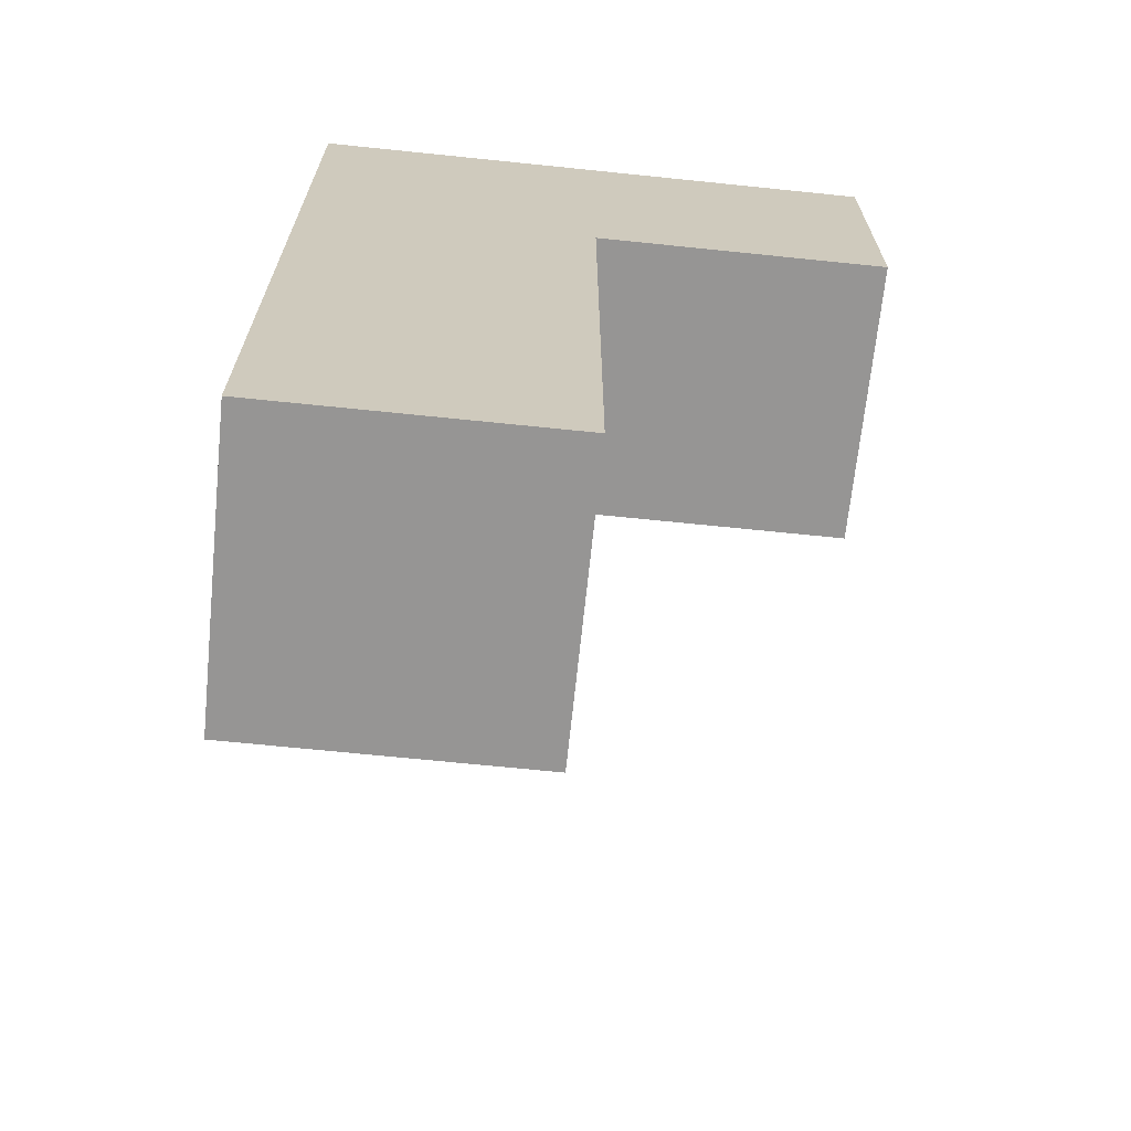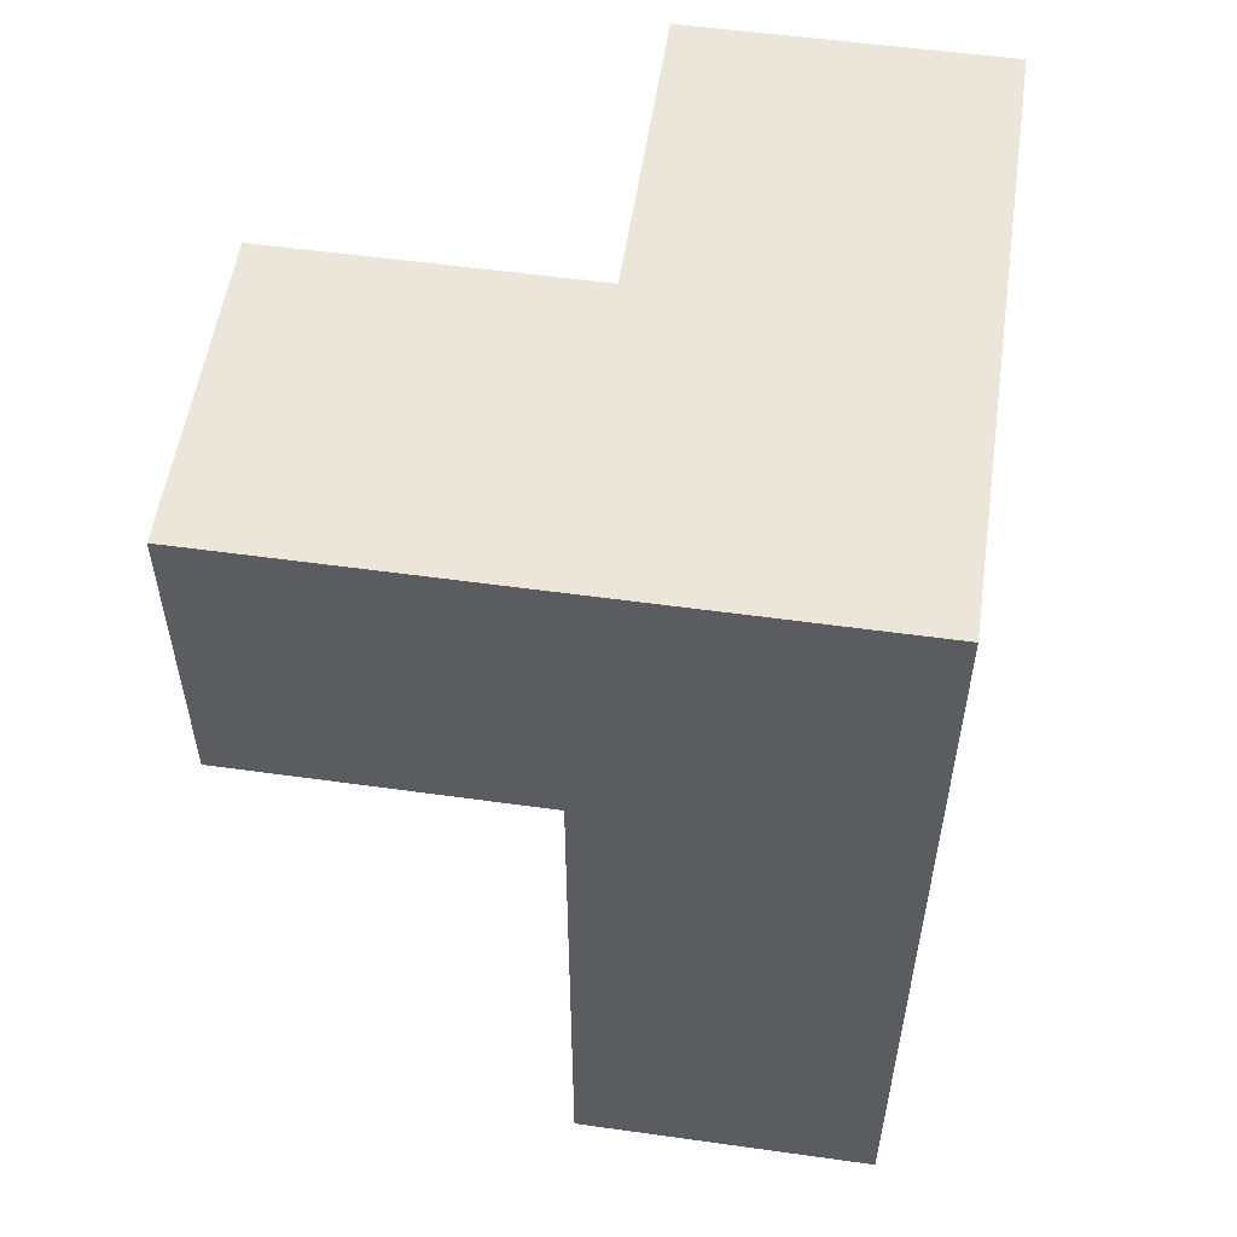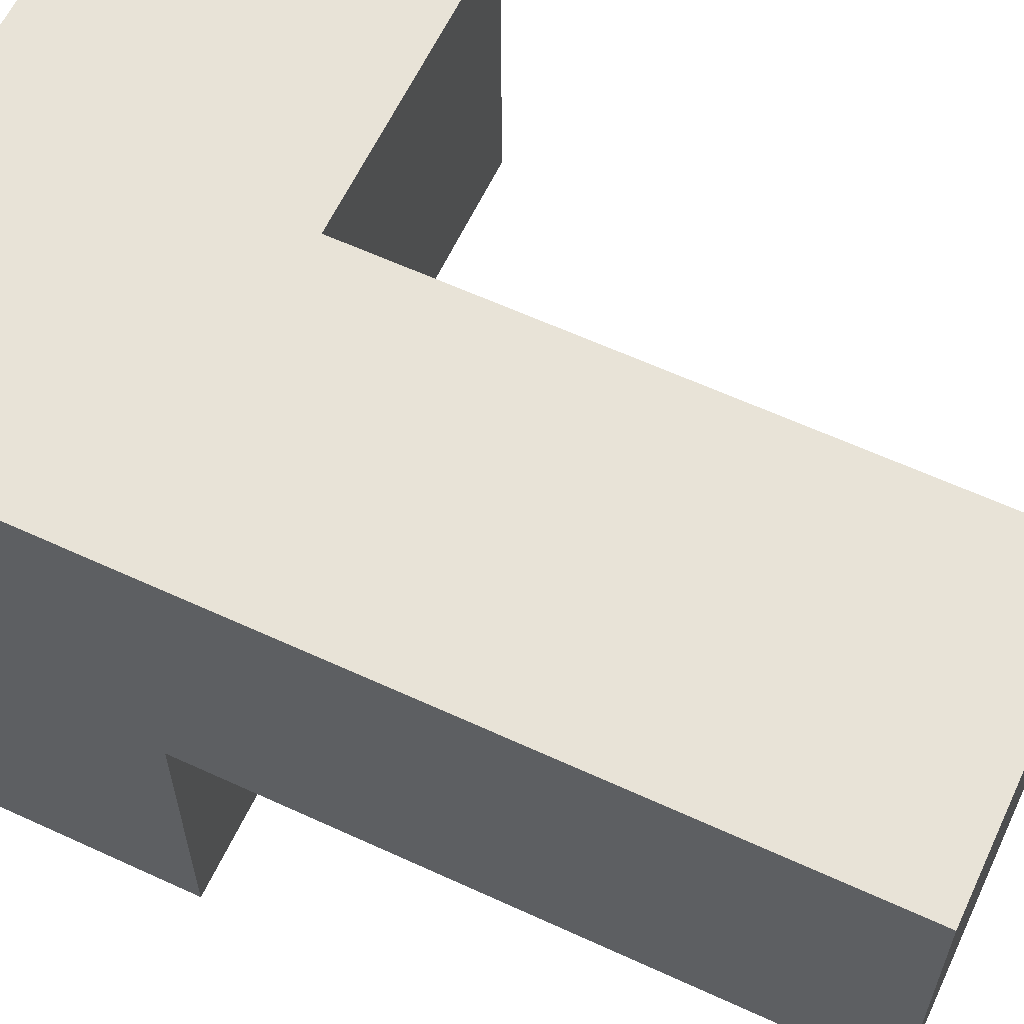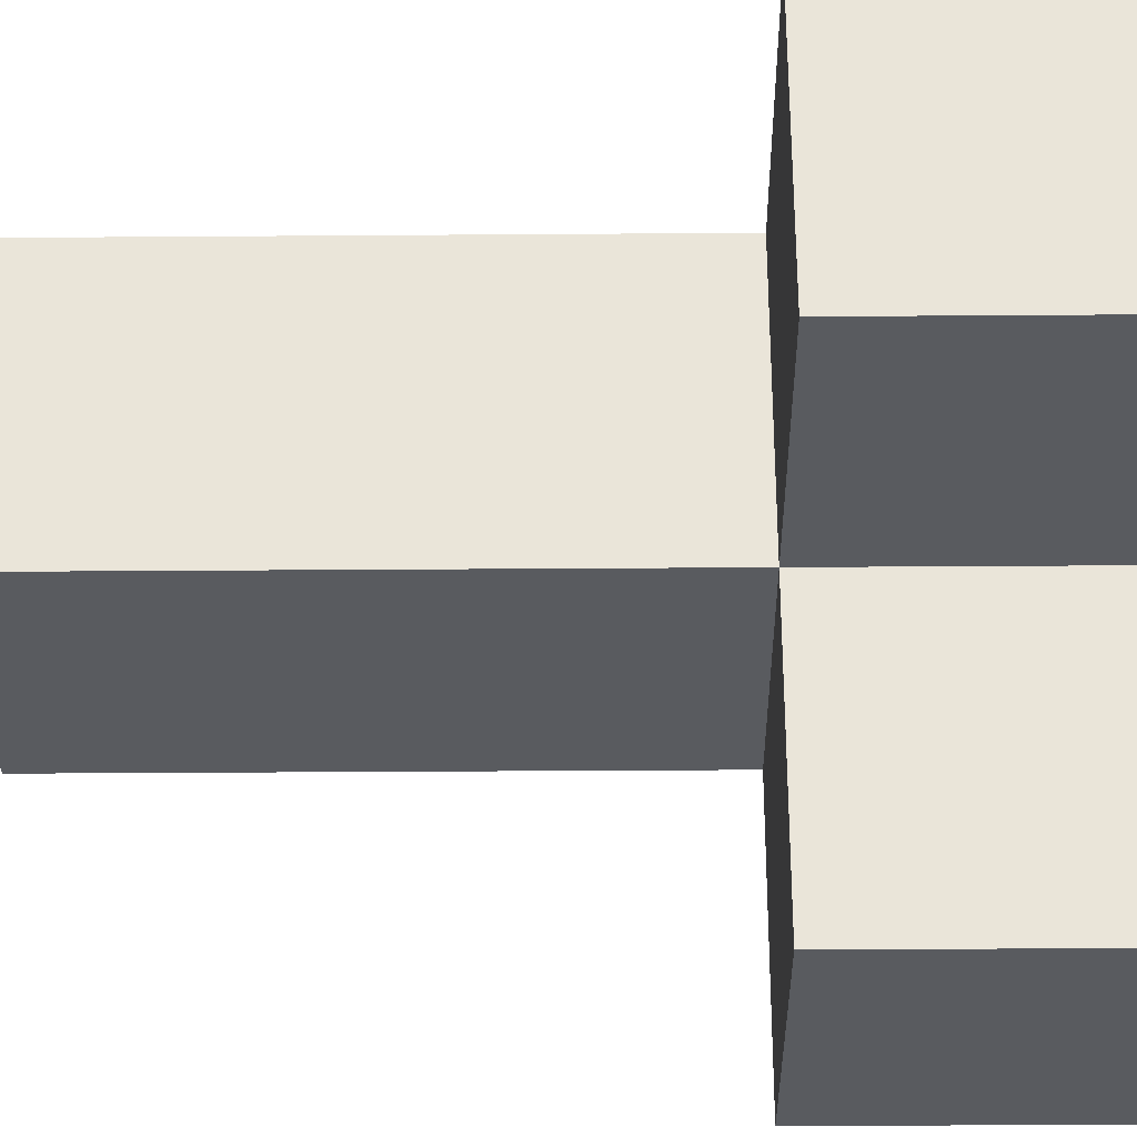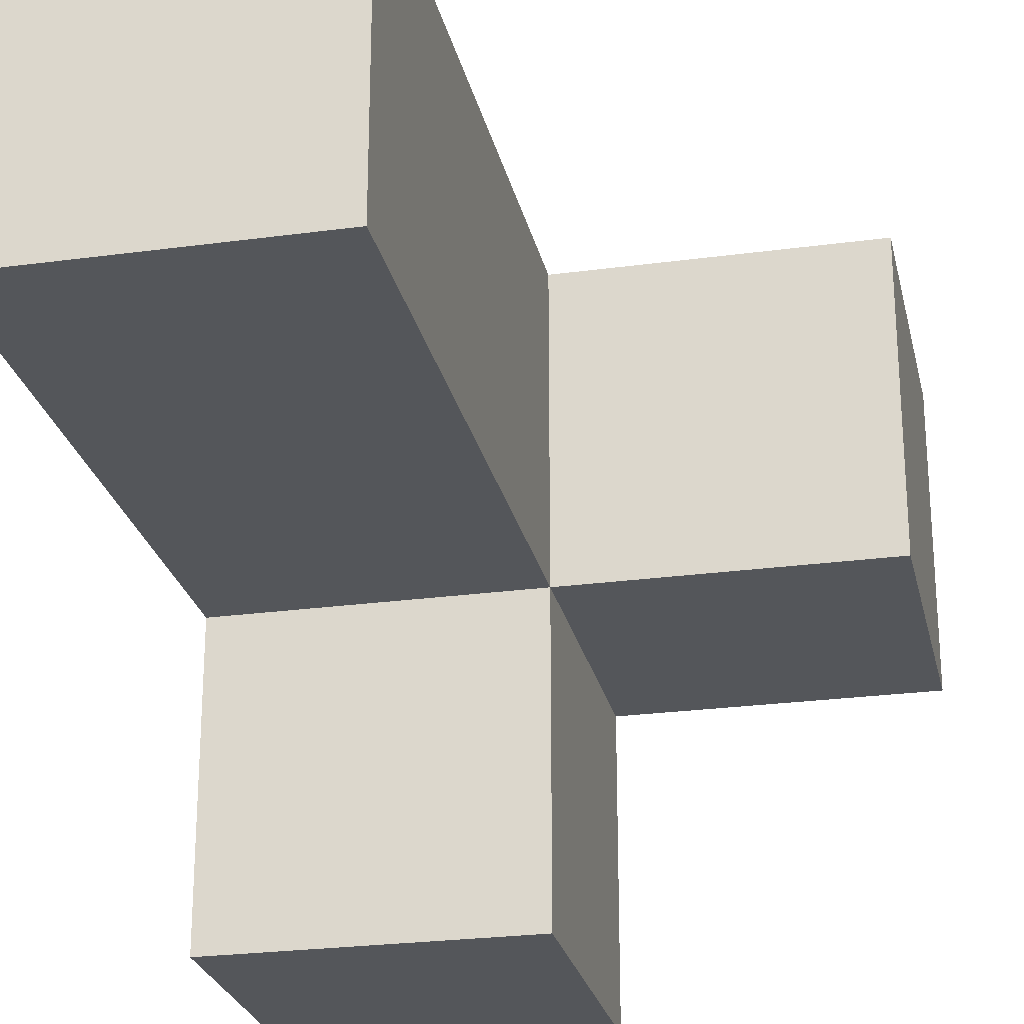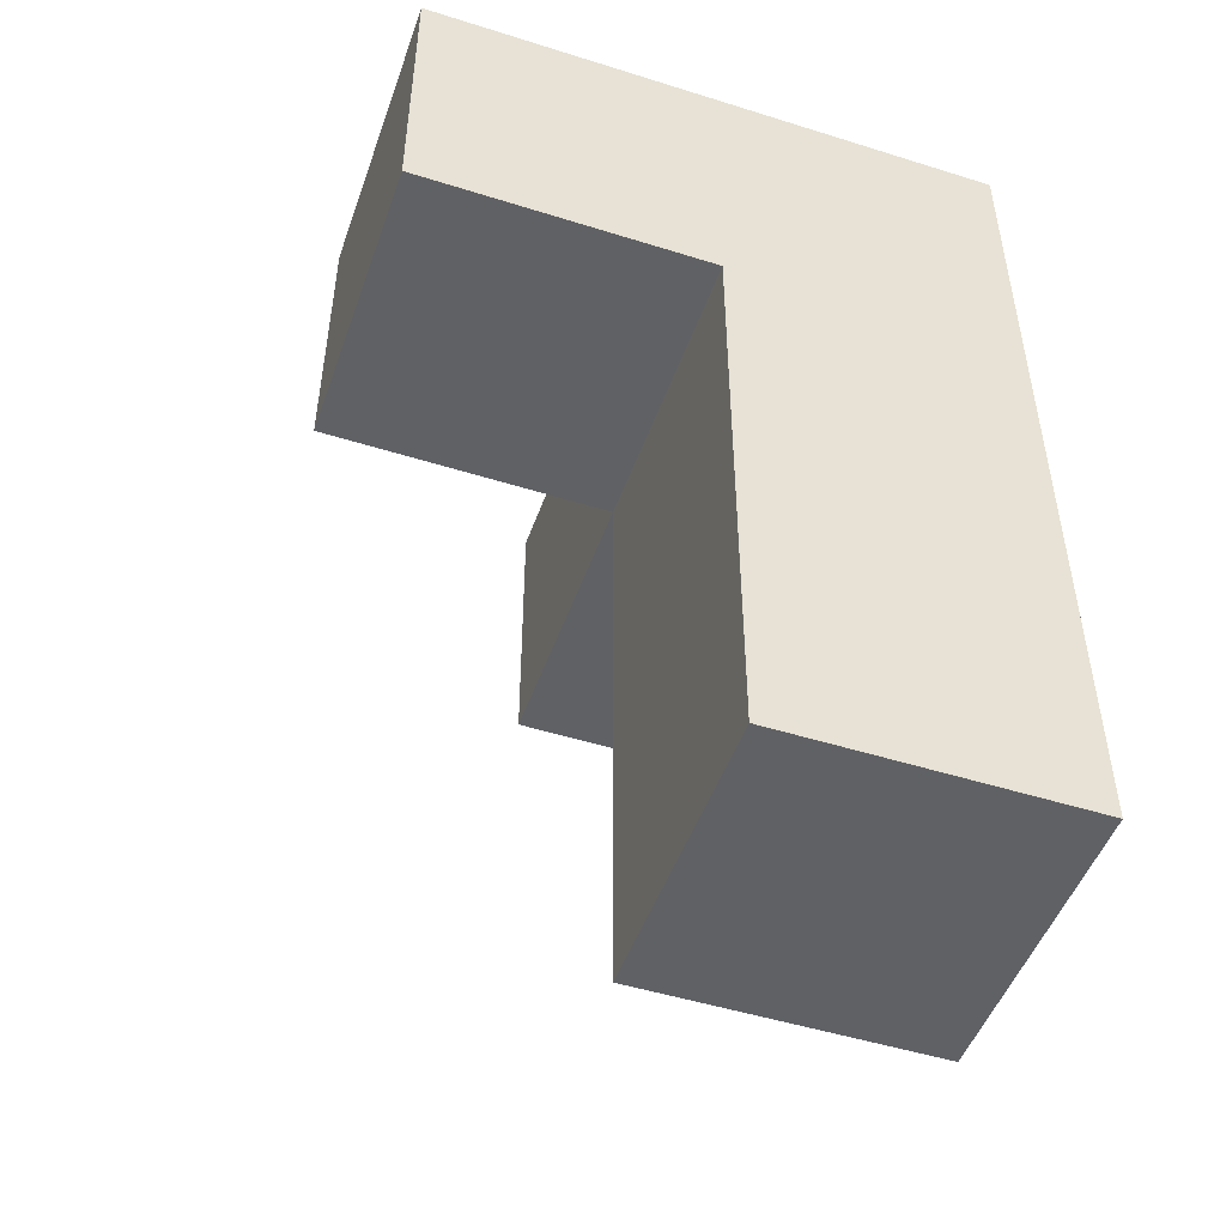
<metadata>
{"format":"obj","ext":"obj","renderer":"f3d","projection":"perspective","resolution":1024,"background":"white","views":[{"elev":-67.5,"azim":-5.9,"up":"+Y"},{"elev":54.6,"azim":-81.6,"up":"+Y"},{"elev":61.6,"azim":-64.9,"up":"+Z"},{"elev":-32.1,"azim":90.6,"up":"+Z"},{"elev":-25.4,"azim":12.3,"up":"+Z"},{"elev":-49.2,"azim":-109.2,"up":"+Y"}]}
</metadata>
<code>
v 2.007 1.018 3.002
v 3.987 3.988 3.993
v 2.997 2.008 3.993
v 2.997 3.988 3.993
v 2.997 2.998 2.013
v 2.007 3.988 2.013
v 2.007 2.998 3.002
v 2.007 2.008 3.993
v 3.987 3.988 3.002
v 2.997 1.018 3.993
v 2.997 3.988 3.002
v 2.997 2.008 3.002
v 2.997 2.998 3.993
v 2.007 2.998 2.013
v 3.987 2.998 3.993
v 2.007 3.988 3.993
v 2.007 1.018 3.993
v 2.007 2.008 3.002
v 2.997 1.018 3.002
v 2.997 2.998 3.002
v 2.997 3.988 2.013
v 2.007 2.998 3.993
v 2.007 3.988 3.002
v 3.987 2.998 3.002
f 19 1 12
f 18 12 1
f 17 10 8
f 3 8 10
f 1 19 17
f 10 17 19
f 18 1 8
f 17 8 1
f 19 12 10
f 3 10 12
f 12 18 20
f 7 20 18
f 8 3 22
f 13 22 3
f 7 18 22
f 8 22 18
f 12 20 3
f 13 3 20
f 22 13 16
f 4 16 13
f 11 23 4
f 16 4 23
f 23 7 16
f 22 16 7
f 5 14 21
f 6 21 14
f 14 5 7
f 20 7 5
f 21 6 11
f 23 11 6
f 6 14 23
f 7 23 14
f 5 21 20
f 11 20 21
f 24 20 9
f 11 9 20
f 13 15 4
f 2 4 15
f 20 24 13
f 15 13 24
f 9 11 2
f 4 2 11
f 24 9 15
f 2 15 9

</code>
